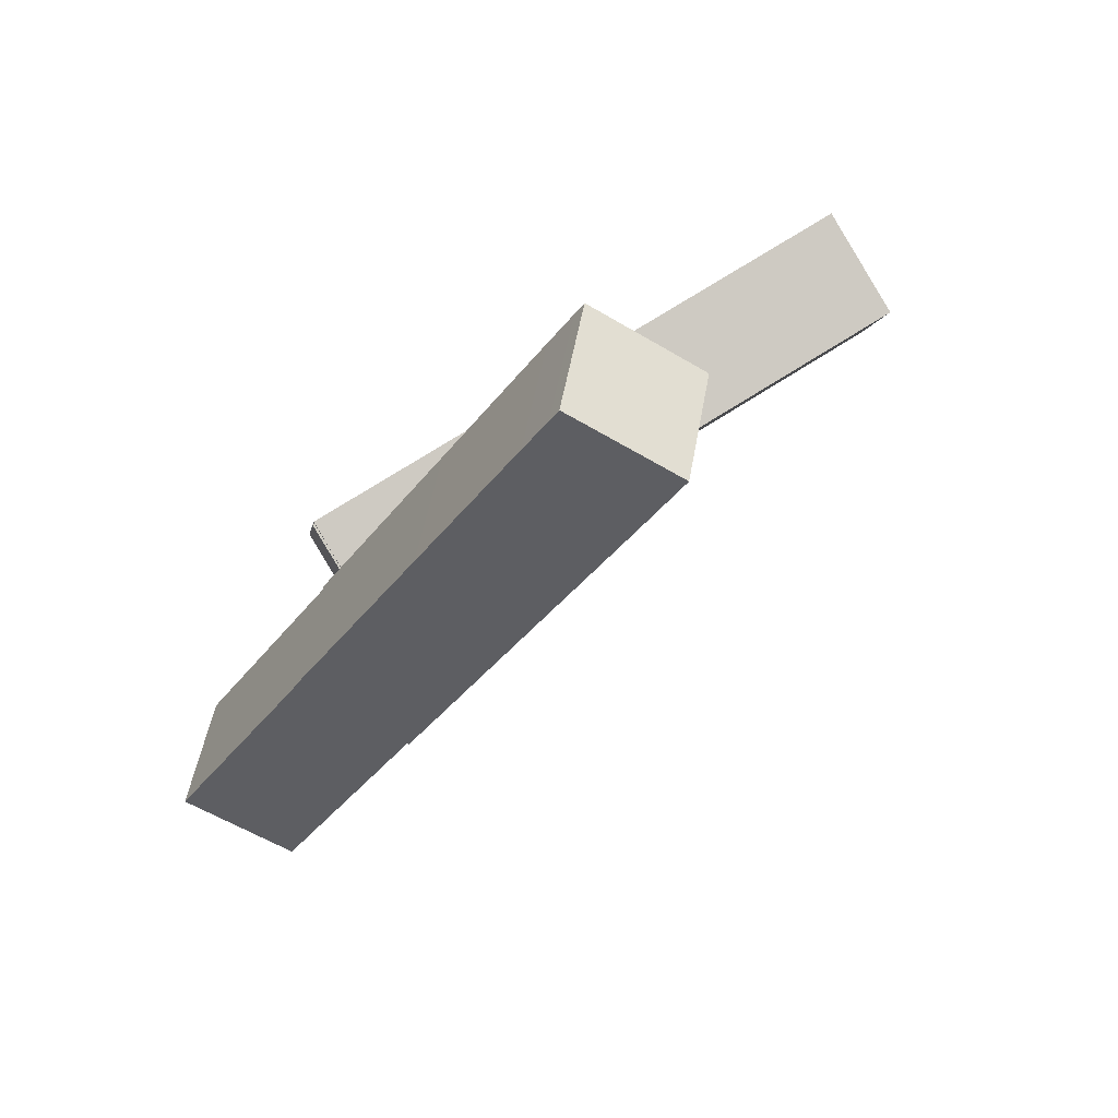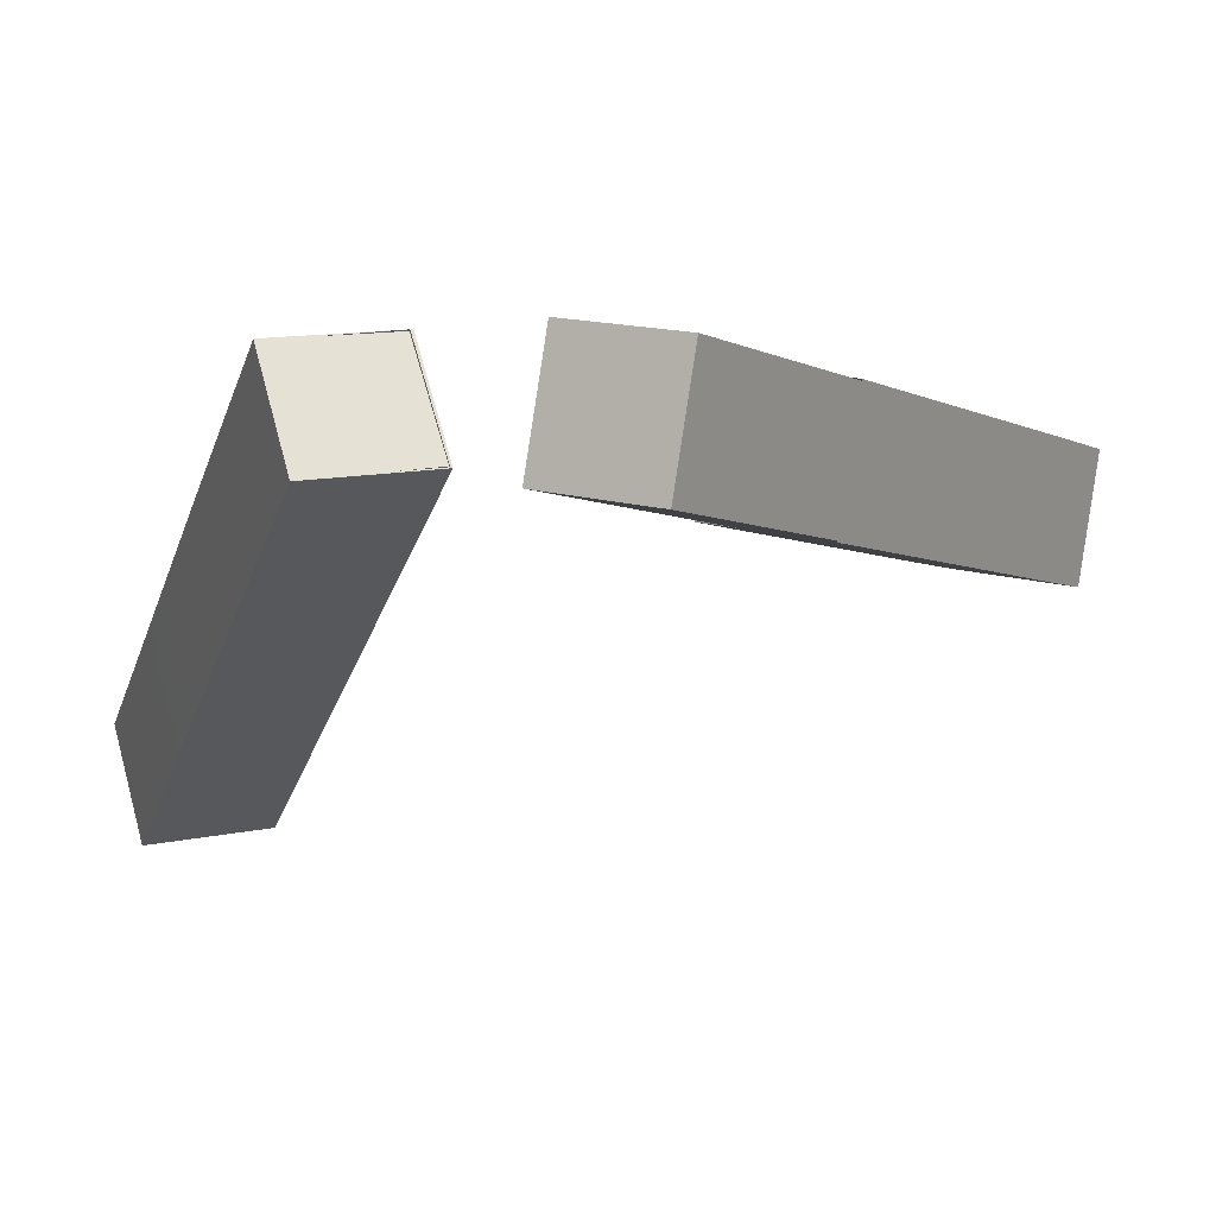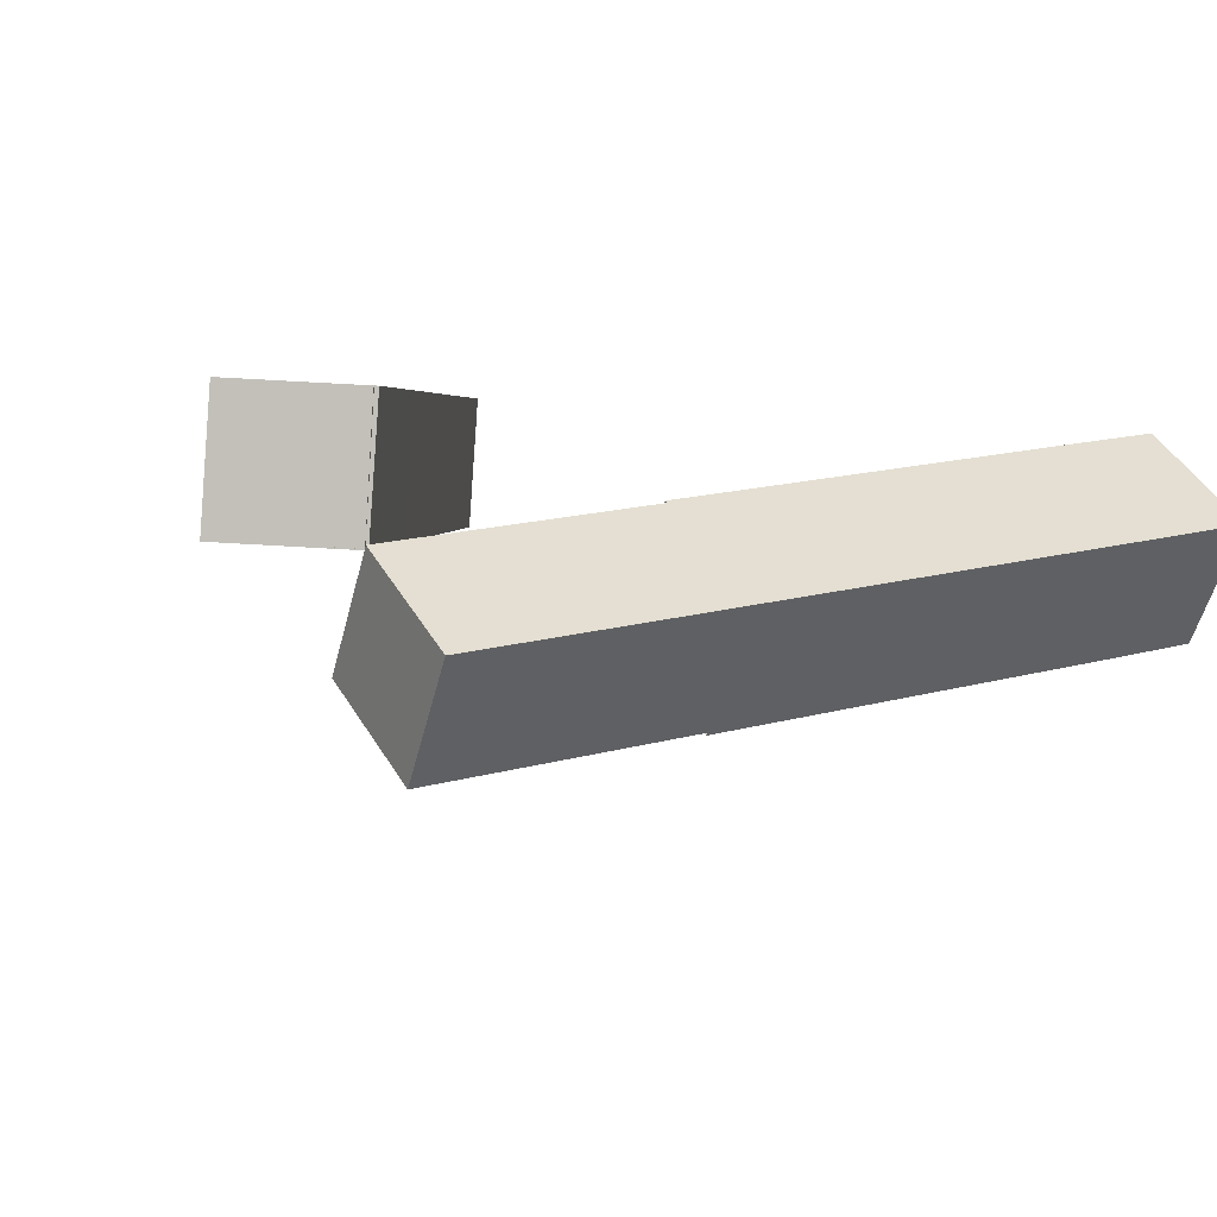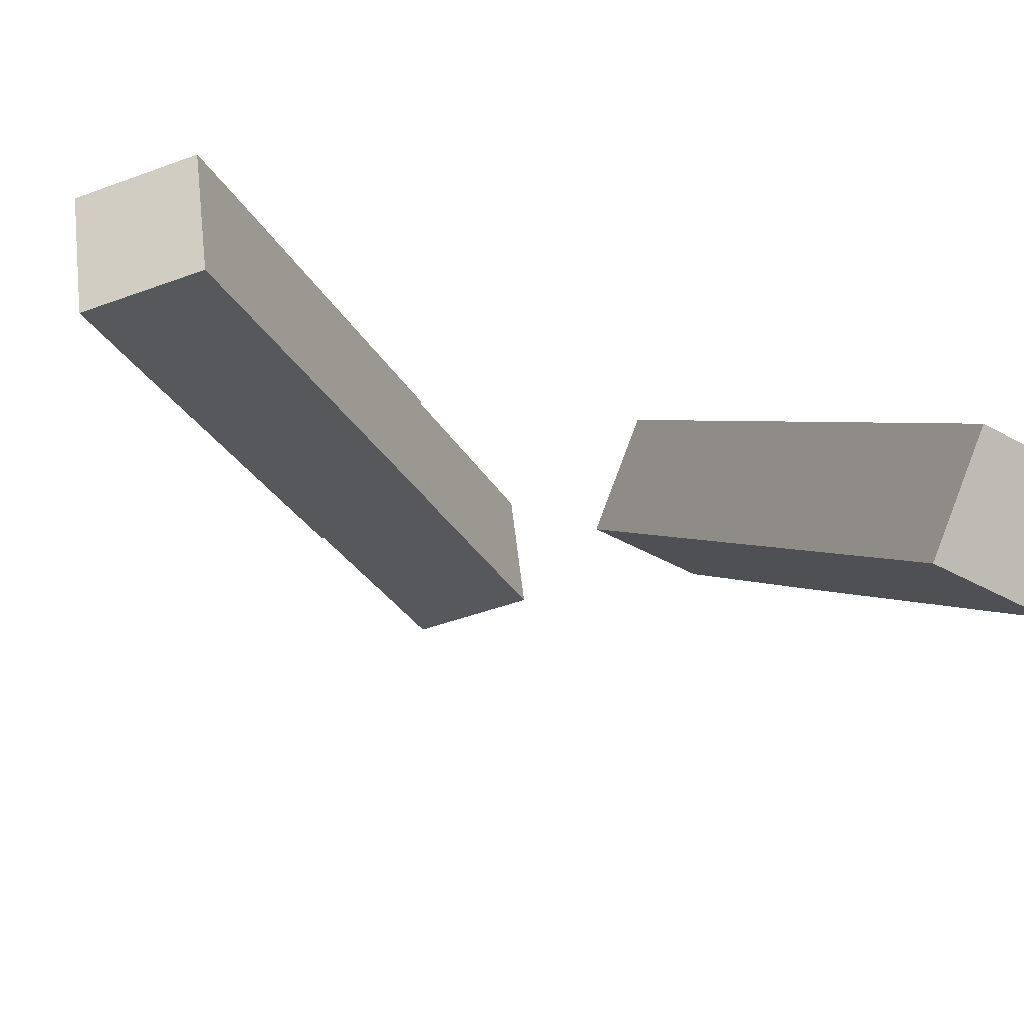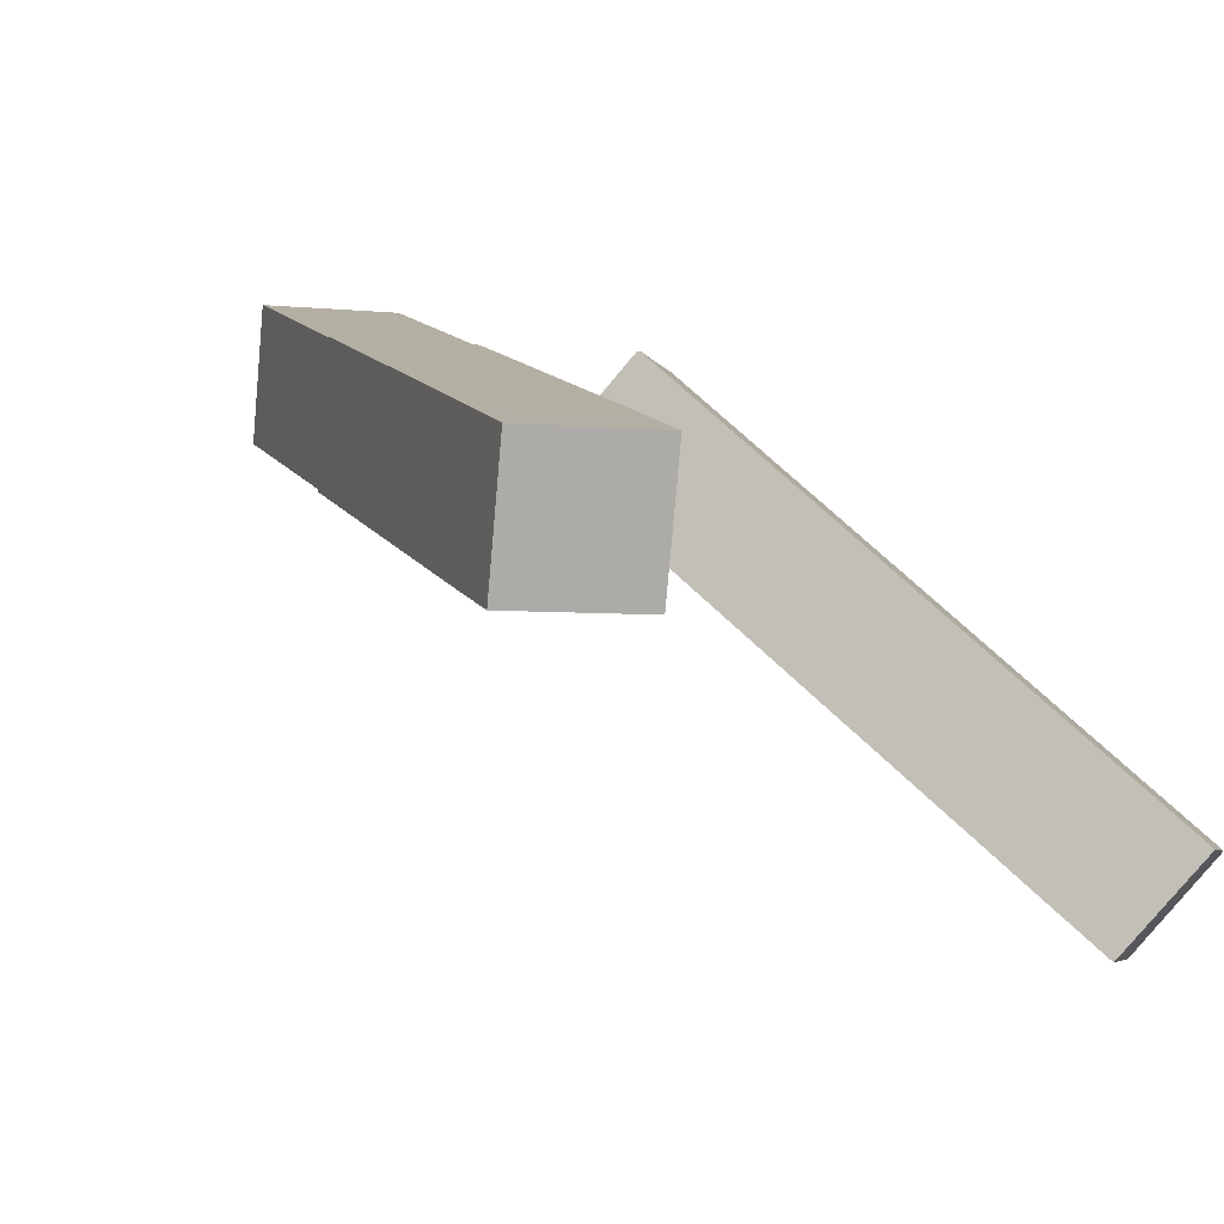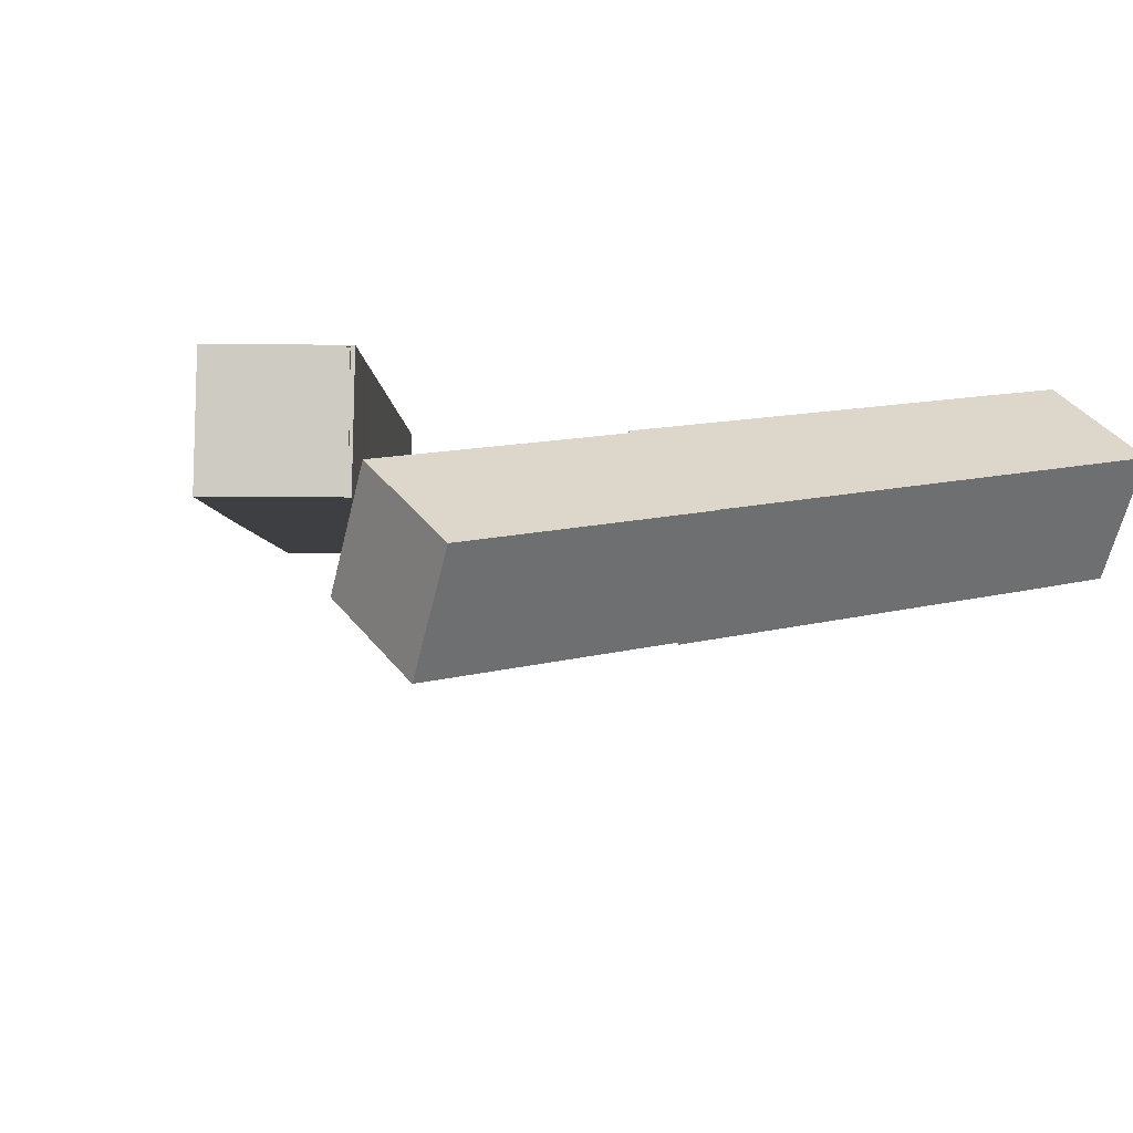
<metadata>
{"format":"obj","ext":"obj","renderer":"f3d","projection":"perspective","resolution":1024,"background":"white","views":[{"elev":-73.4,"azim":-107.9,"up":"+Z"},{"elev":14.6,"azim":88.0,"up":"+Y"},{"elev":45.0,"azim":116.8,"up":"+Y"},{"elev":-44.2,"azim":-100.8,"up":"+Y"},{"elev":-5.1,"azim":-143.3,"up":"+Y"},{"elev":38.0,"azim":112.6,"up":"+Y"}]}
</metadata>
<code>
o left_arm
v -134.3 -243.5 -161.7
v -156 -152.4 -177
v -81.17 -243.9 -240.3
v -102.9 -152.8 -255.5
v -328.3 -330.5 -407
v -381.4 -330.1 -328.4
v -403.1 -238.9 -343.6
v -349.9 -239.4 -422.2
v 21.69 -188.8 -56.5
v 53.19 -98.13 -150.3
v 74.87 -189.3 -135.1
v 0.01113 -97.67 -71.7
v -378.3 -348.1 -440.7
v -431.5 -347.6 -362.1
v -453.1 -256.5 -377.3
v -400 -256.9 -455.9
v -186.8 -329.8 126.1
v -245.5 -259.1 149.7
v -221.7 -329.4 37.87
v -280.4 -258.6 61.42
v -437.3 -536.3 121.9
v -402.4 -536.7 210.2
v -461.1 -466 233.7
v -496 -465.5 145.5
v -50.7 -199.2 73.06
v -144.3 -128 8.34
v -85.55 -198.7 -15.21
v -109.4 -128.5 96.61
v -134.7 -244.4 -160.8
v -156.8 -151.4 -176.3
v -80.38 -244.9 -241
v -102.5 -151.9 -256.5
v -327.5 -331.5 -407.7
v -381.8 -331 -327.4
v -403.9 -238 -342.9
v -349.6 -238.4 -423.2
v -379.7 -349.6 -442.7
v -433.8 -349.1 -362.7
v -455.8 -256.4 -378.2
v -401.8 -256.9 -458.2
v -183.5 -329.5 128.1
v -244.5 -257.7 151.5
v -222.7 -330.8 36.07
v -283.7 -259 59.46
v -438.8 -538 120.2
v -402 -537.8 211.1
v -461.8 -465.9 235
v -499.5 -466.2 143.6
v -47.37 -198.8 75.02
v -147.6 -128.4 6.382
v -86.57 -200.2 -17.01
v -108.4 -127 98.41
f 4 3 5 8
f 7 8 16 15
f 1 2 7 6
f 2 4 8 7
f 3 1 6 5
f 12 9 11 10
f 3 4 10 11
f 2 1 9 12
f 9 1 3 11
f 10 4 2 12
f 14 15 16 13
f 5 6 14 13
f 8 5 13 16
f 6 7 15 14
f 20 19 21 24
f 22 23 24 21
f 17 18 23 22
f 18 20 24 23
f 19 17 22 21
f 19 20 26 27
f 18 17 25 28
f 25 17 19 27
f 26 20 18 28
f 49 52 51
f 32 36 33 31
f 35 39 40 36
f 29 34 35 30
f 30 35 36 32
f 31 33 34 29
f 38 37 40 39
f 33 37 38 34
f 36 40 37 33
f 34 38 39 35
f 44 48 45 43
f 46 45 48 47
f 41 46 47 42
f 42 47 48 44
f 43 45 46 41
f 43 51 50 44
f 42 52 49 41
f 49 51 43 41
f 50 52 42 44
f 52 50 51

</code>
